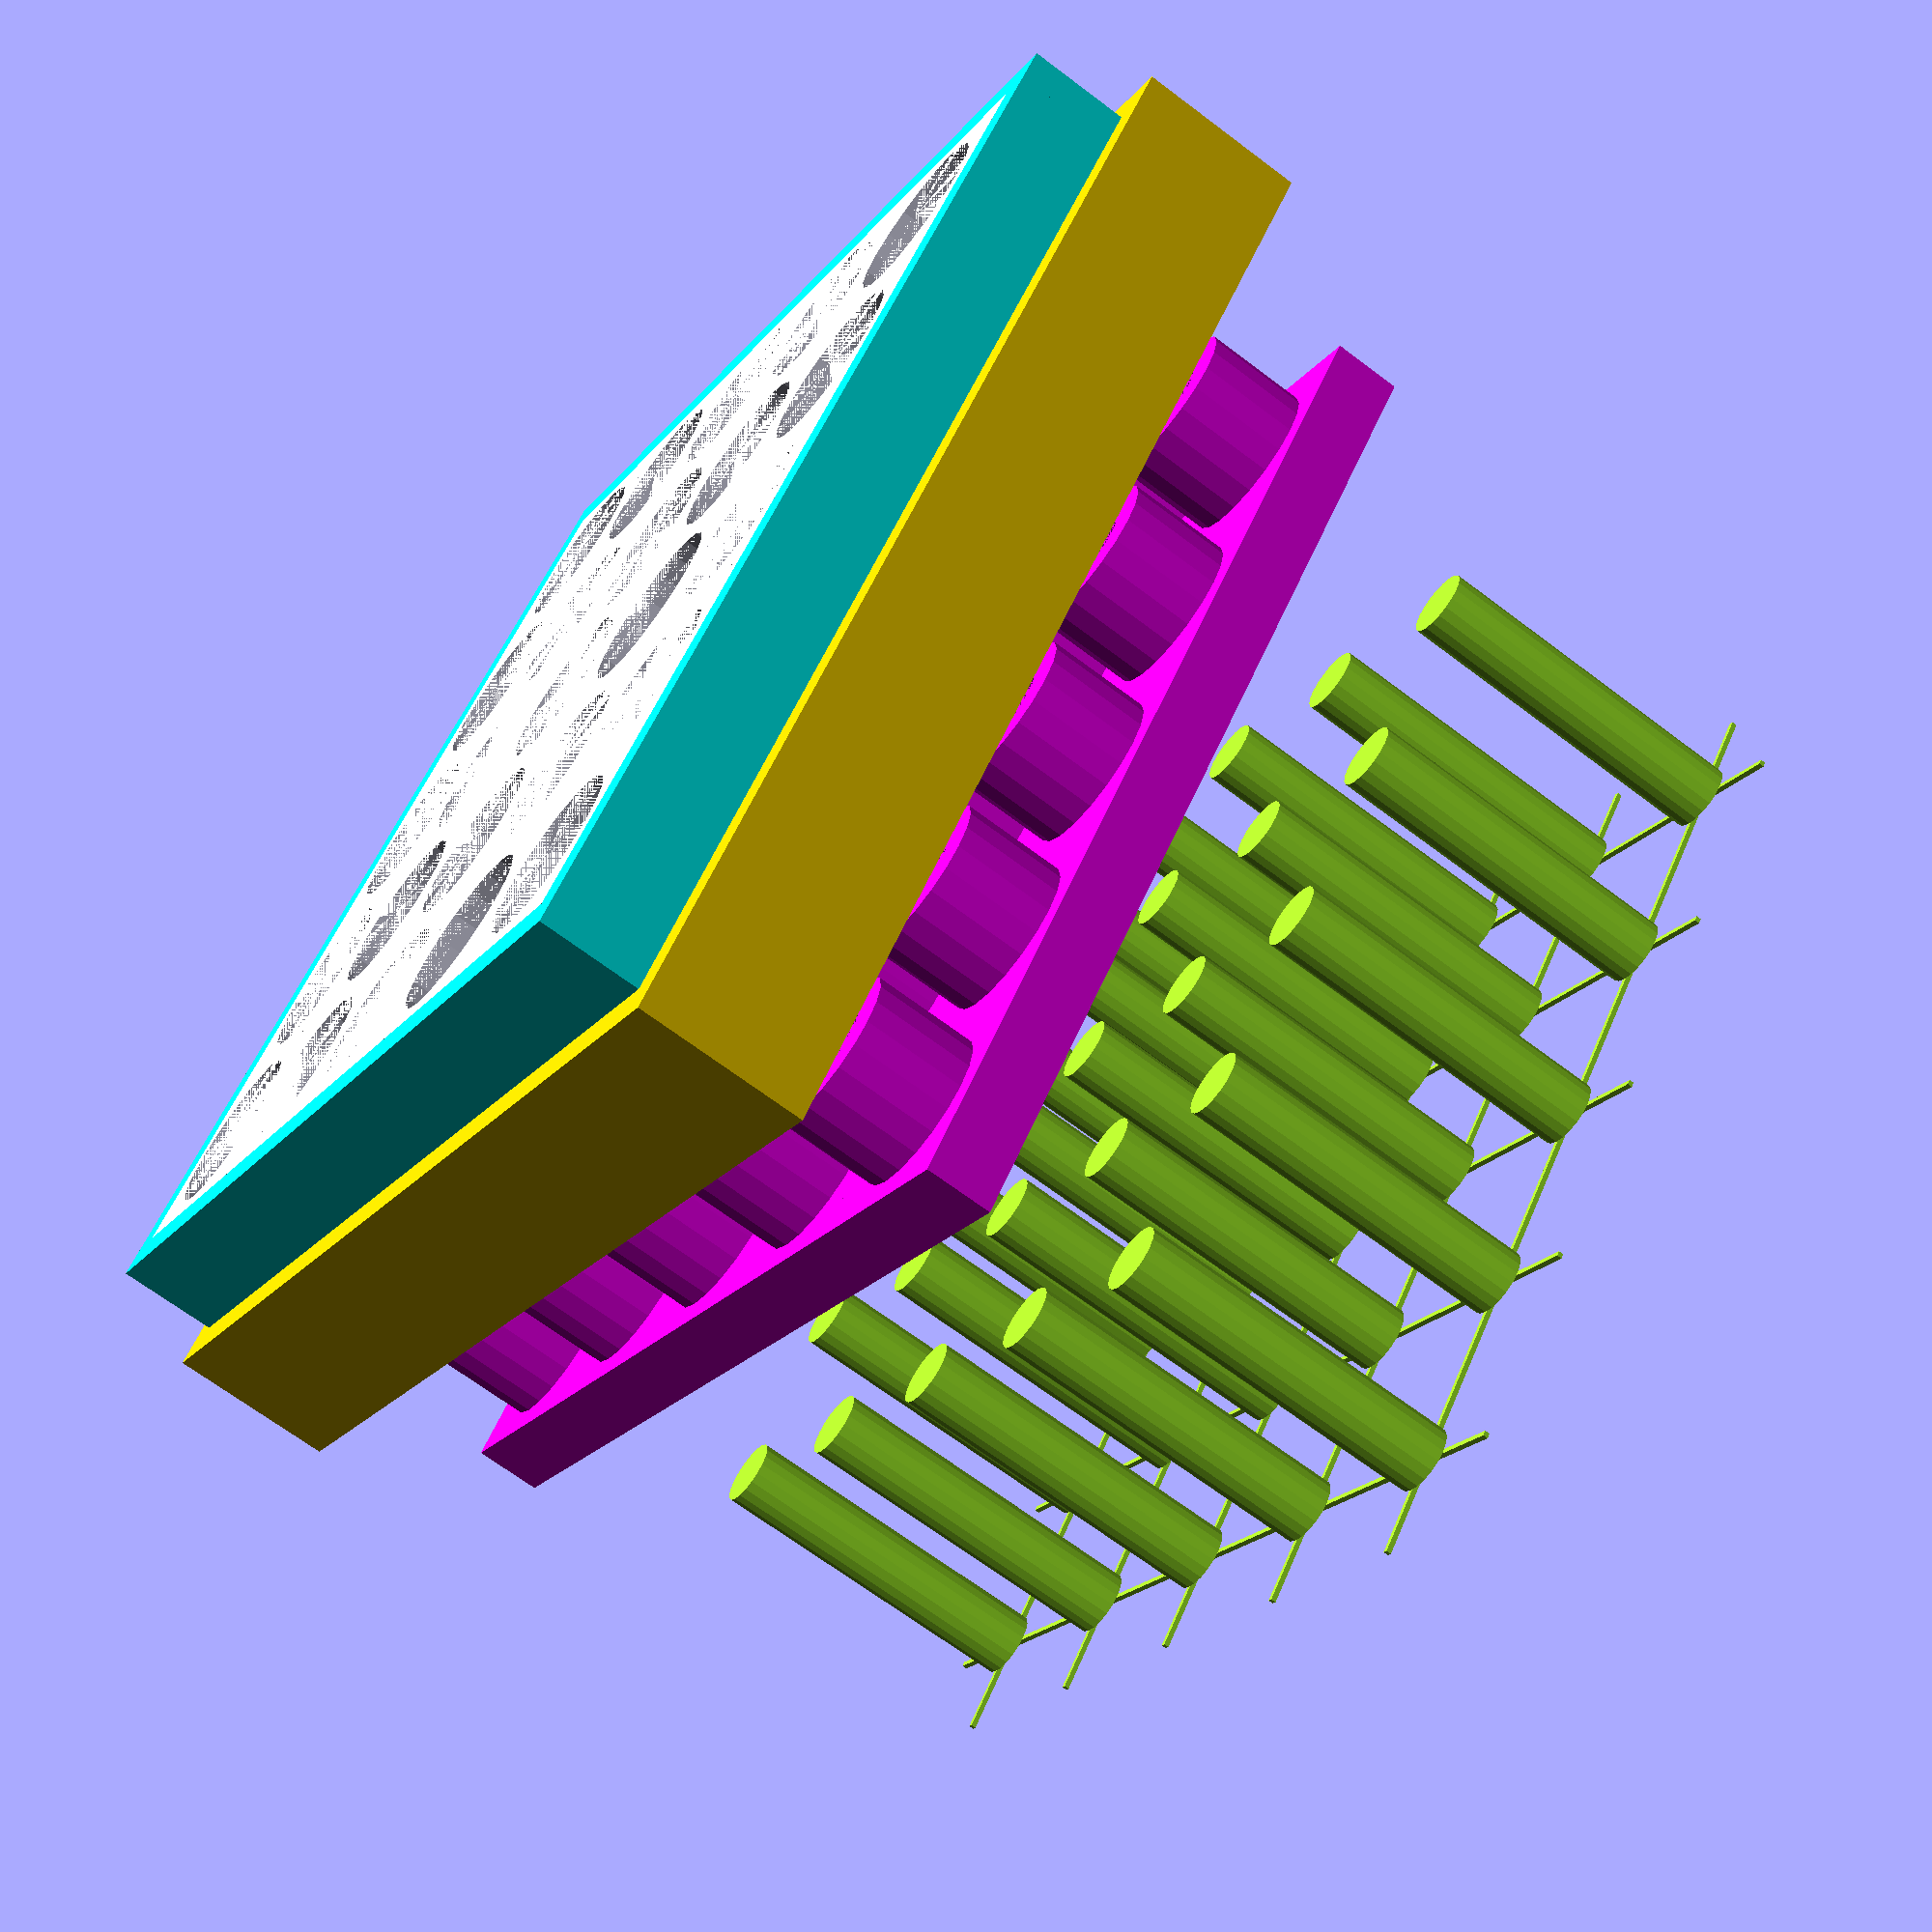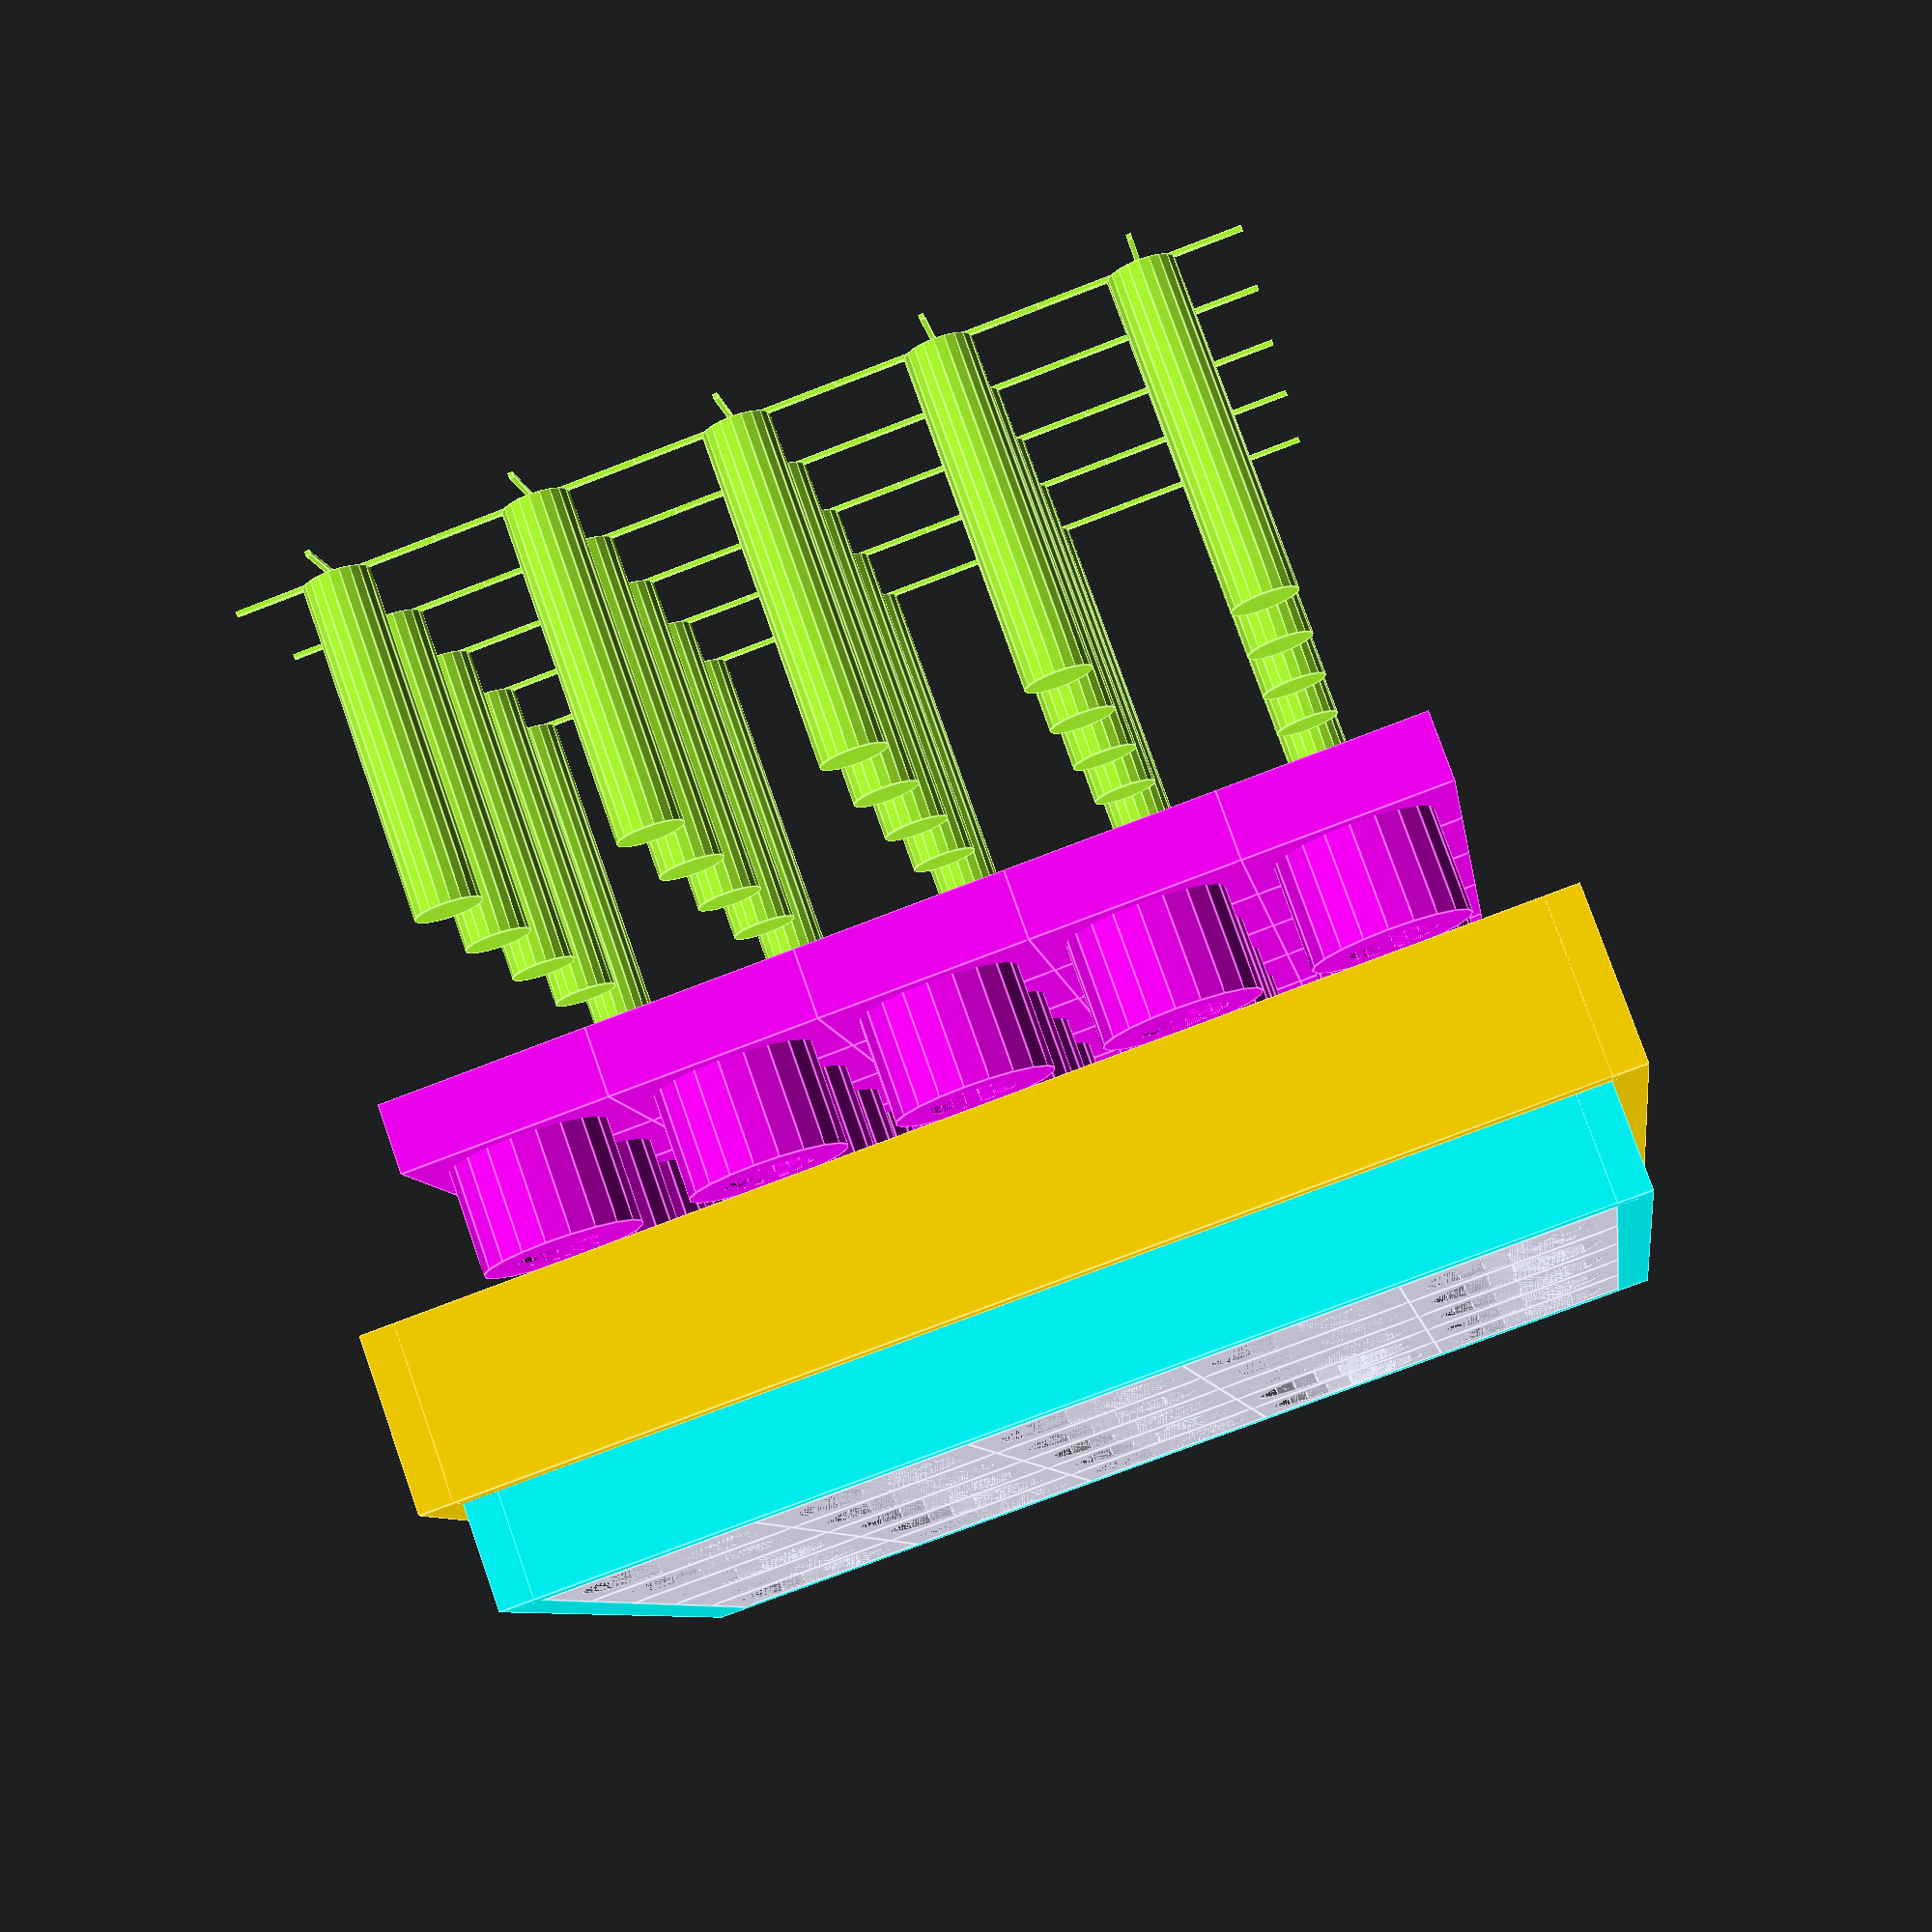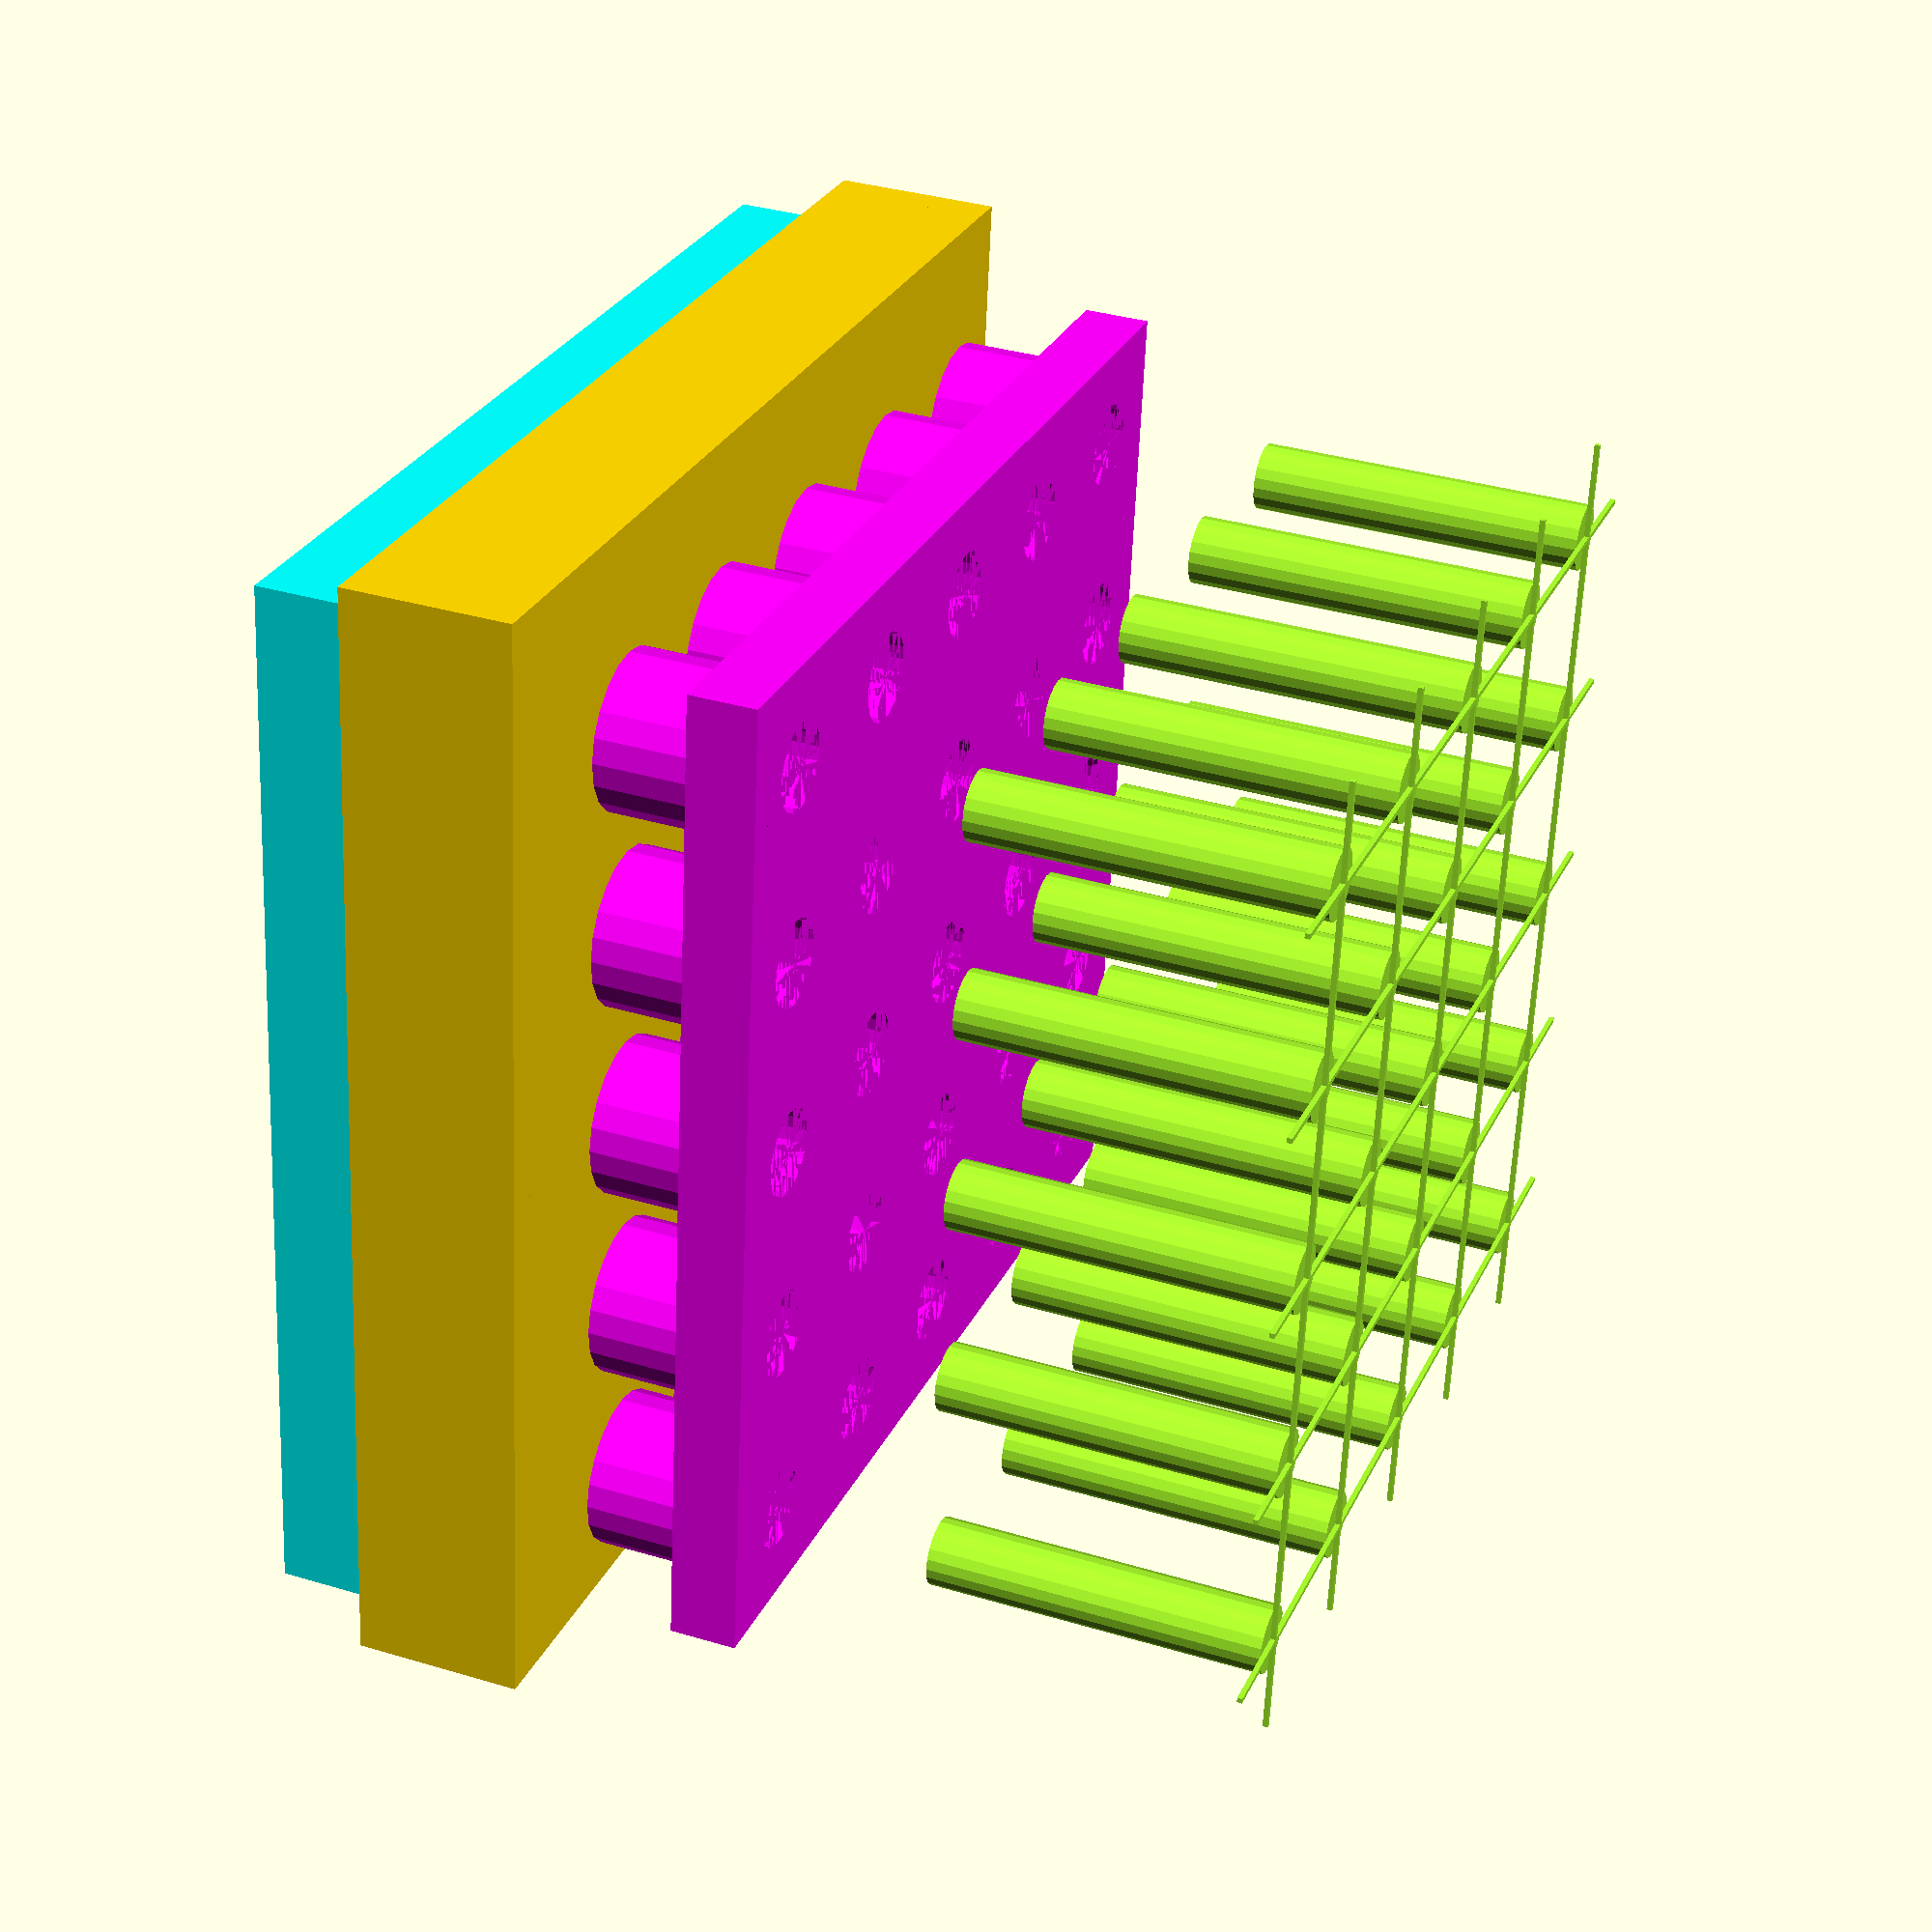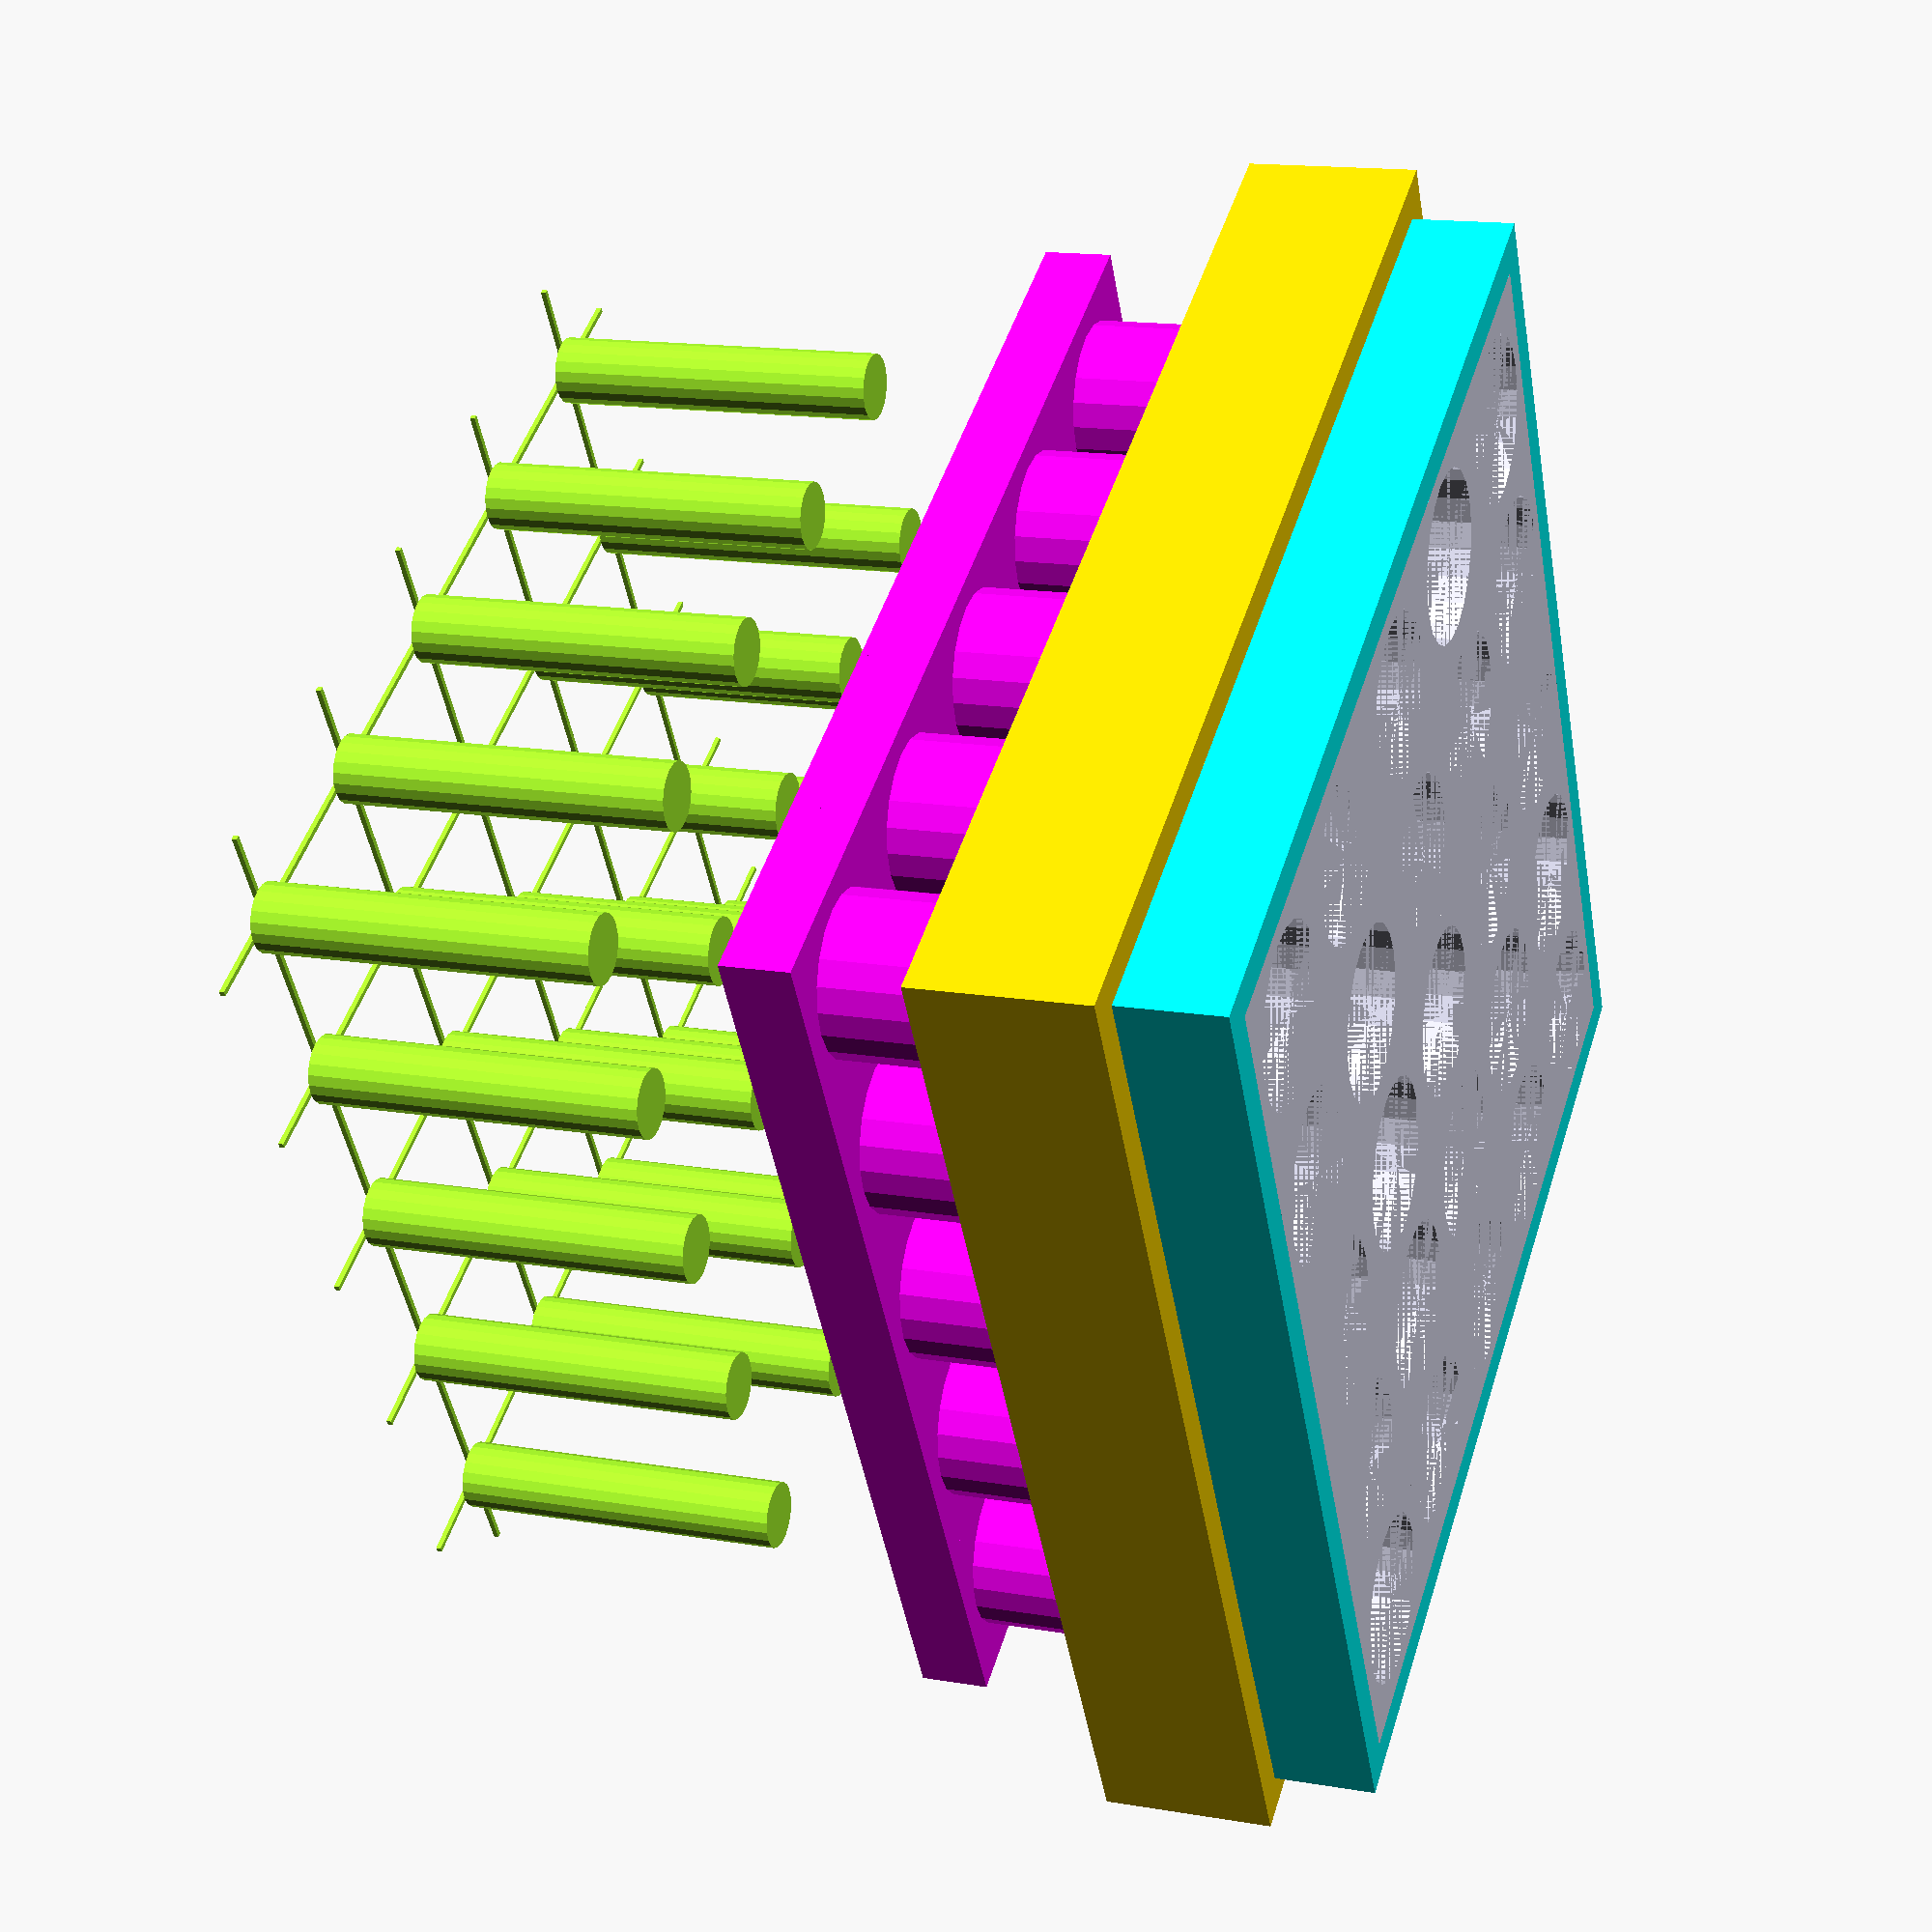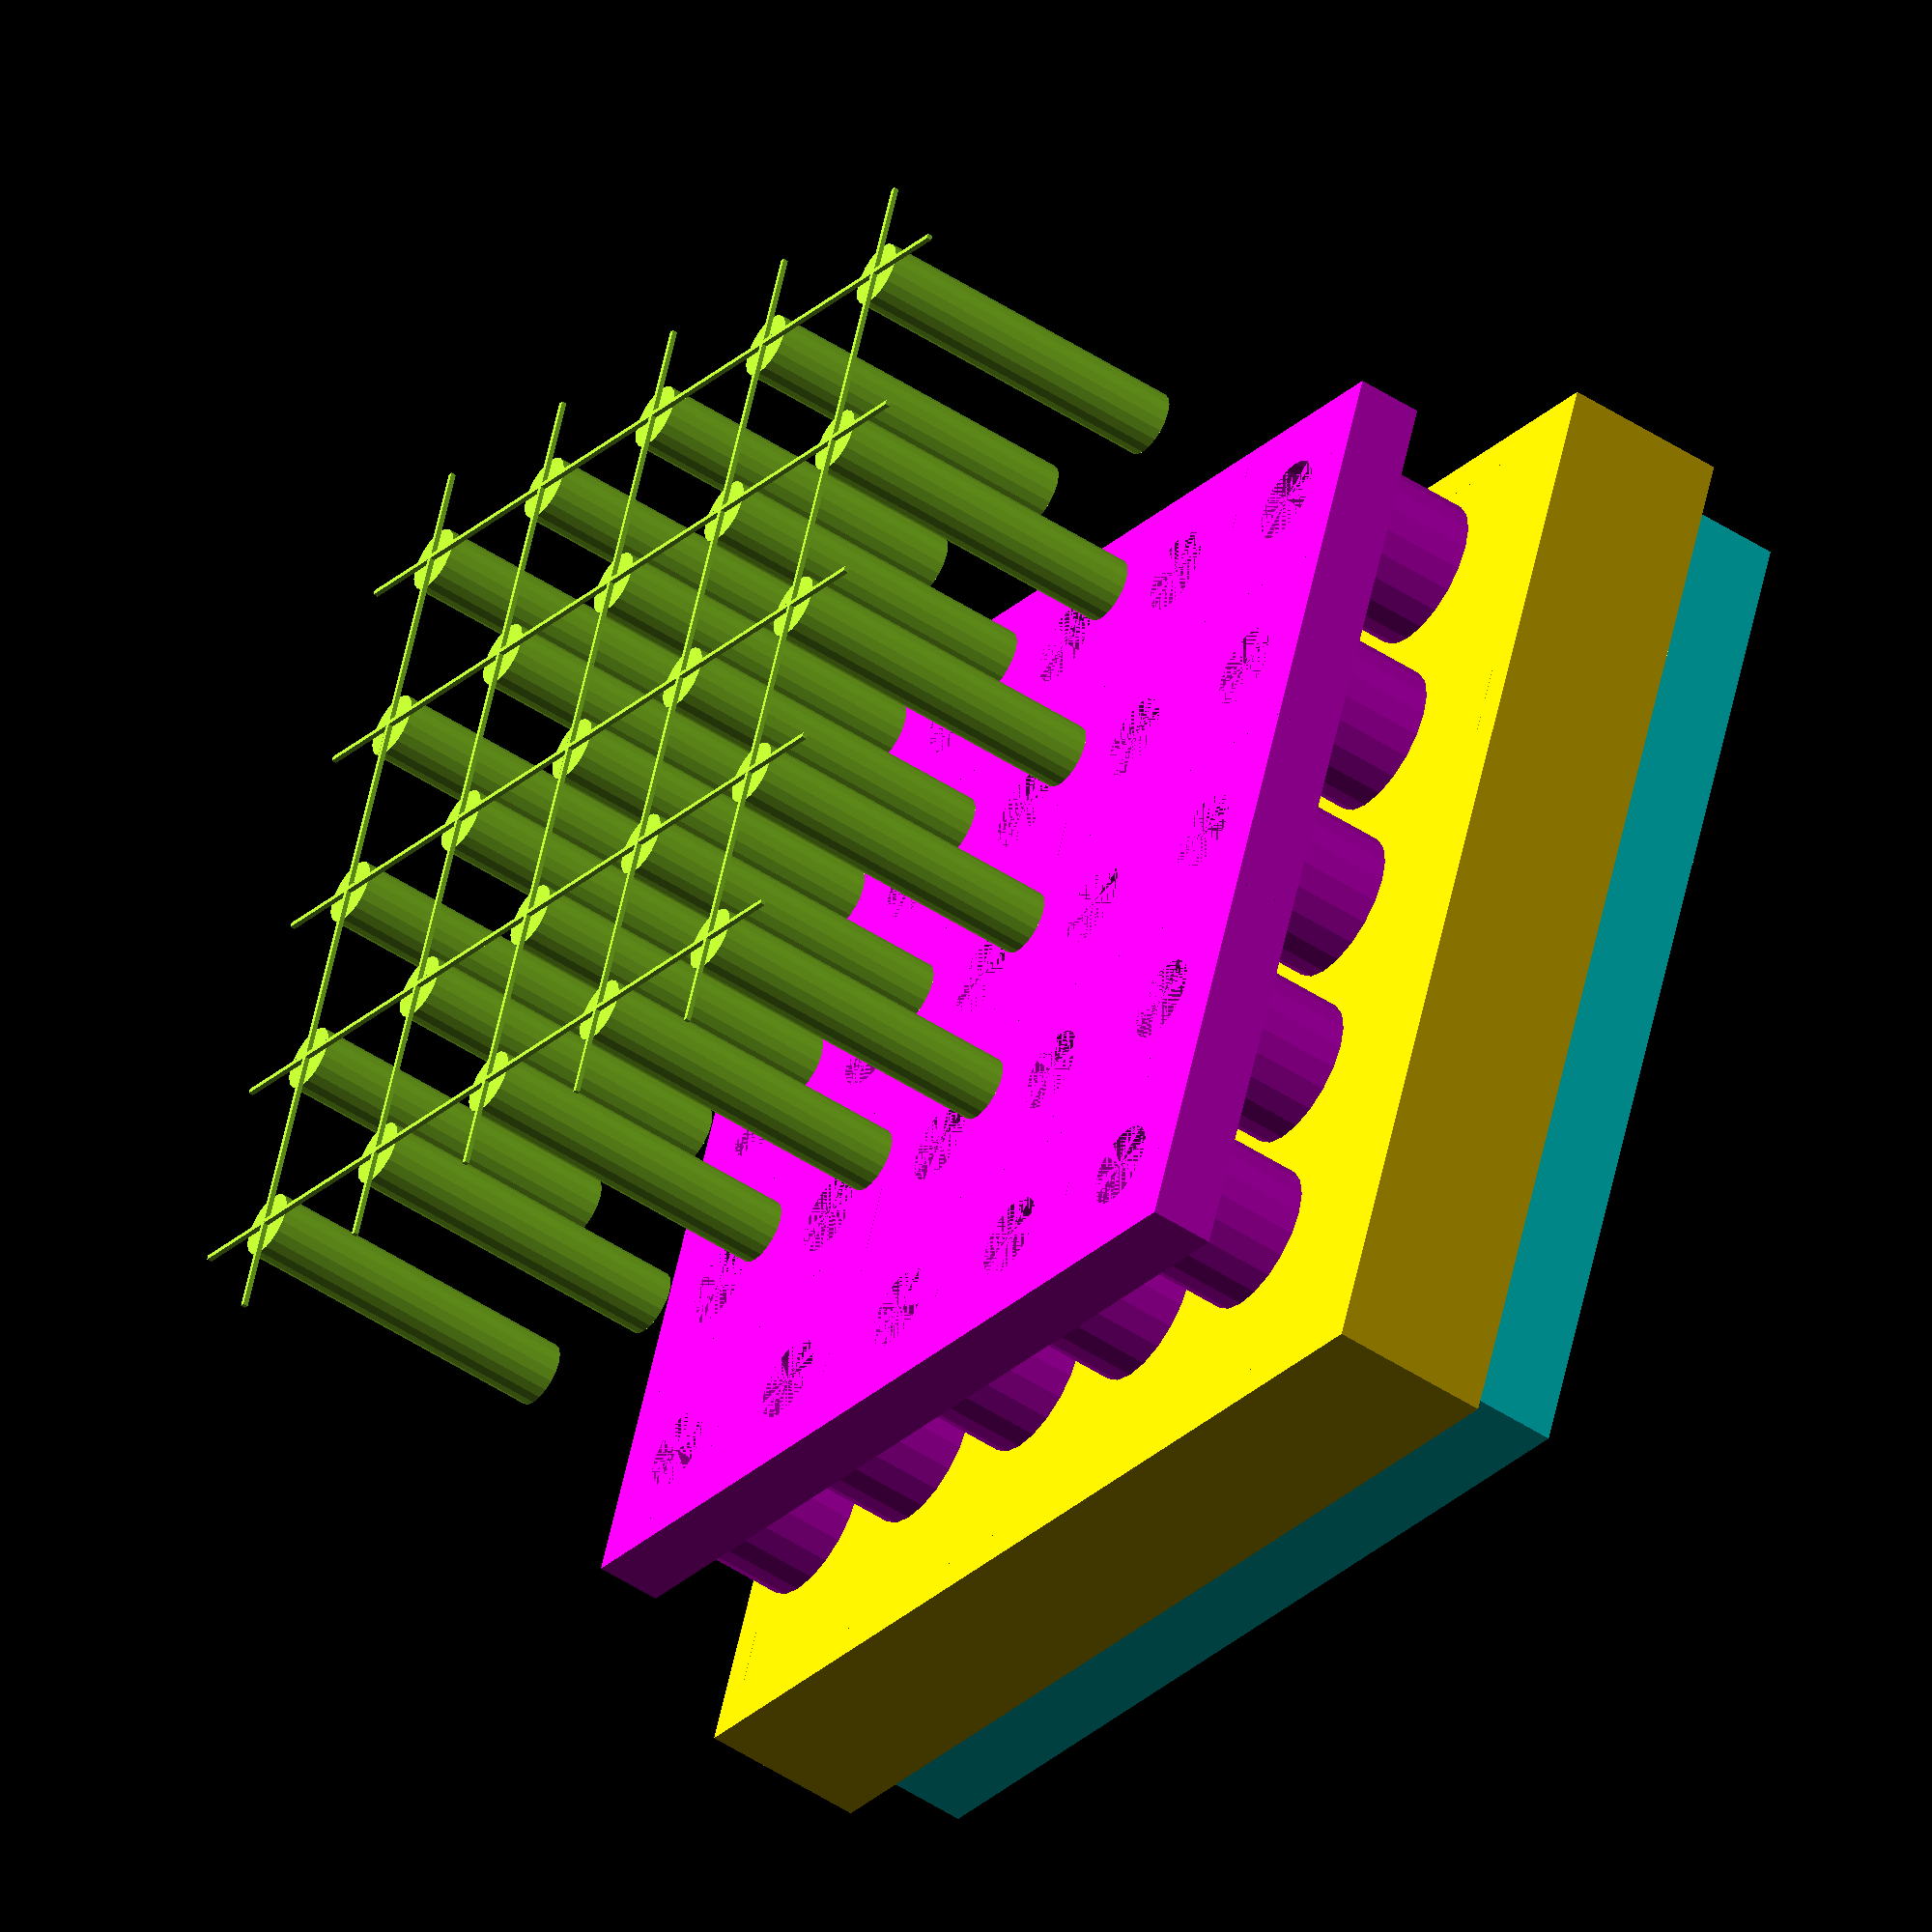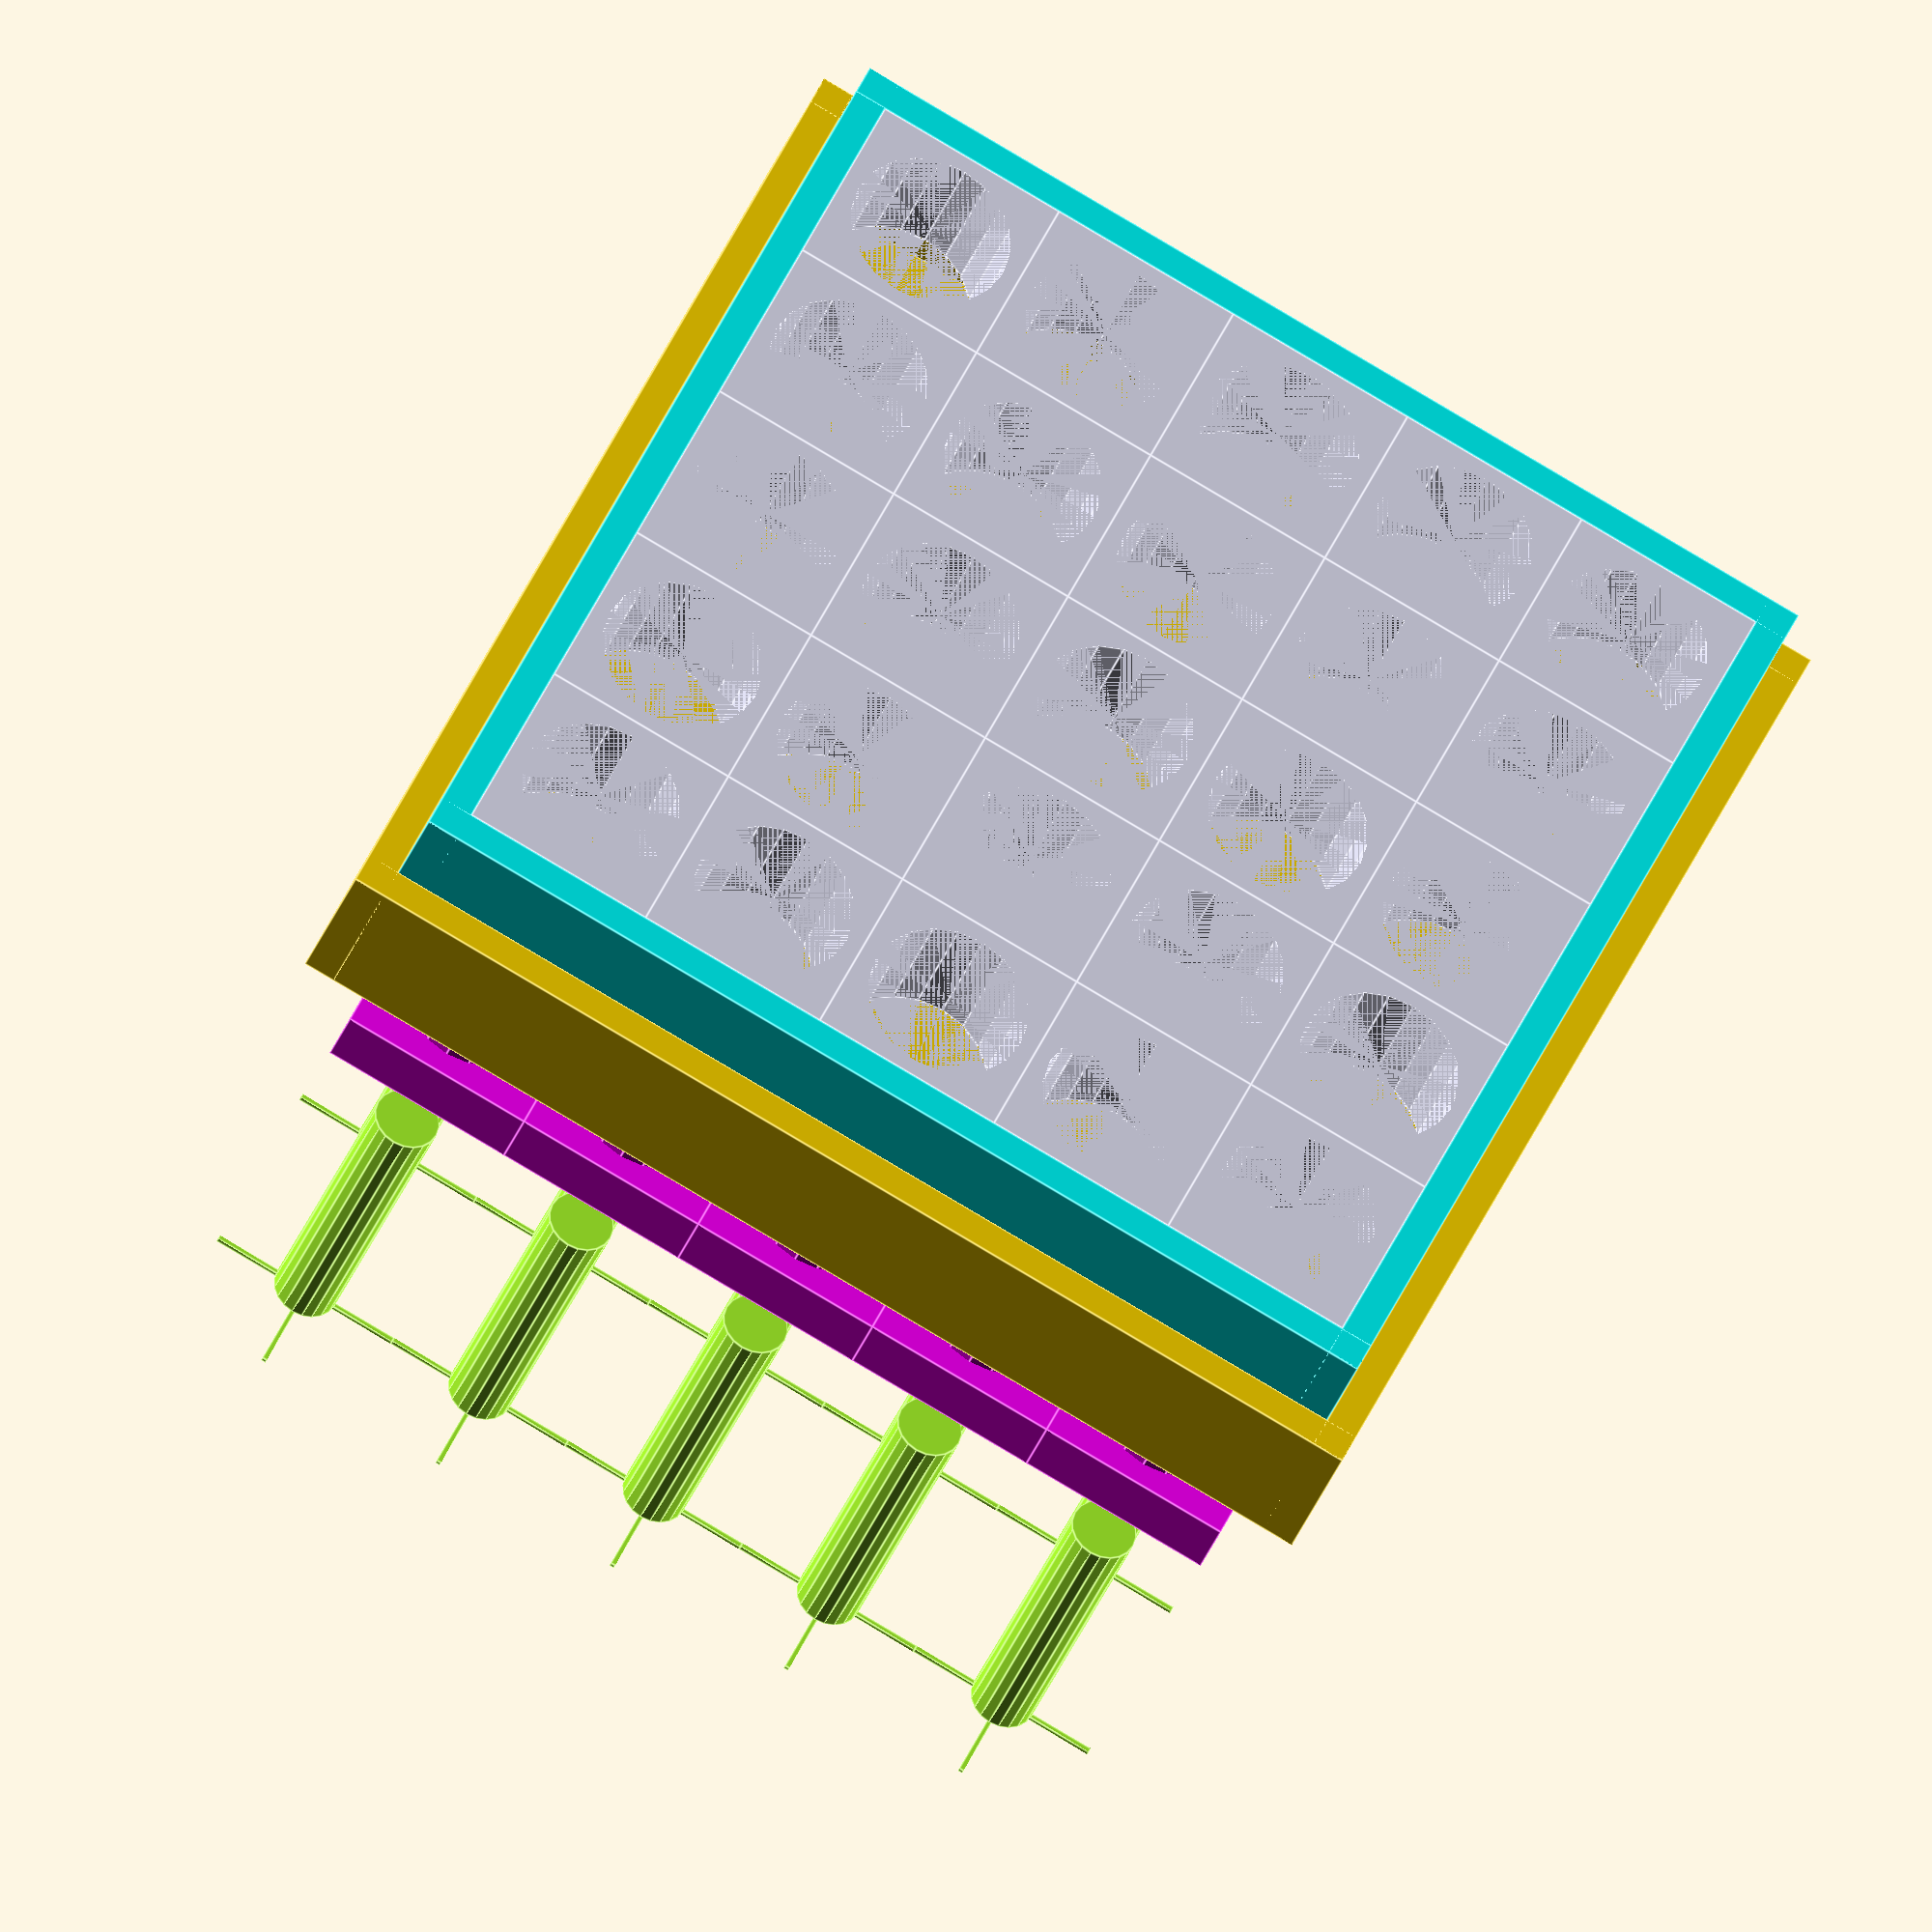
<openscad>
CELL_RADIUS = 2.5;
FRAME_THICKNESS = 4;
NUM_CELL_X = 5;
NUM_CELL_Y = 5;
CELL_SEPARATION_DISTANCE = 0.5;
FRAME_MARGIN_X = 1;
FRAME_MARGIN_Y = 1;

MOLD_THICKNESS = 1;
MOLD_HEIGHT = 1;

PIN_RADIUS = 1;
PIN_HEIGHT = 10;
PIN_CONNECTION_THICKNESS = 0.15;
PIN_GUIDE_RADIUS = 1.3;
PIN_GUIDE_THICKNESS = 1;
PIN_GUIDE_HEIGHT = 5;
PIN_GUIDE_FOUNDATION_THICKNESS = 2;

$fn = 20;

cellSideLength = CELL_RADIUS * 2 + CELL_SEPARATION_DISTANCE * 2;

// create individual cells
color("lavender") {
    for (offsetX = [0 : cellSideLength : cellSideLength * NUM_CELL_X - 0.001]) 
        for (offsetY = [0 : cellSideLength : cellSideLength * NUM_CELL_Y - 0.001]) 
            translate([offsetX, offsetY, 0])
                difference() {
                    cube([cellSideLength, cellSideLength, FRAME_THICKNESS]);
                    translate([CELL_RADIUS + CELL_SEPARATION_DISTANCE, CELL_RADIUS + CELL_SEPARATION_DISTANCE, 0])
                        cylinder(r=CELL_RADIUS, h=FRAME_THICKNESS);
                }
}
// done creating individual cells


// create margins
color("aqua") {
    for (offsetX = [-FRAME_MARGIN_X, cellSideLength * NUM_CELL_X])
        union() {
            translate([offsetX, -FRAME_MARGIN_Y, 0])
                cube([FRAME_MARGIN_X, cellSideLength * NUM_CELL_Y + FRAME_MARGIN_Y * 2, FRAME_THICKNESS]);
        }
    for (offsetY = [-FRAME_MARGIN_Y, cellSideLength * NUM_CELL_Y])
        union() {
            translate([-FRAME_MARGIN_X, offsetY, 0])
                cube([cellSideLength * NUM_CELL_X + FRAME_MARGIN_X * 2, FRAME_MARGIN_Y, FRAME_THICKNESS]);
        }
}
// done creating margins


// create mold
color("gold") {
    translate([-FRAME_MARGIN_X, -FRAME_MARGIN_Y, -FRAME_THICKNESS])
        cube([cellSideLength * NUM_CELL_X + 2 * FRAME_MARGIN_X, cellSideLength * NUM_CELL_Y + 2 * FRAME_MARGIN_Y, MOLD_THICKNESS]);
    for (offsetX = [-FRAME_MARGIN_X - MOLD_THICKNESS, cellSideLength * NUM_CELL_X + FRAME_MARGIN_X])
        translate([offsetX, -FRAME_MARGIN_Y - MOLD_THICKNESS, -FRAME_THICKNESS])
            cube([MOLD_THICKNESS, 2 * MOLD_THICKNESS + cellSideLength * NUM_CELL_Y + 2 * FRAME_MARGIN_Y, MOLD_HEIGHT + FRAME_THICKNESS]);
    for (offsetY = [cellSideLength * NUM_CELL_Y + FRAME_MARGIN_Y, -FRAME_MARGIN_Y - MOLD_THICKNESS])
        translate([-FRAME_MARGIN_X - MOLD_THICKNESS, offsetY, -FRAME_THICKNESS])
            cube([2 * MOLD_THICKNESS + cellSideLength * NUM_CELL_X + 2 * FRAME_MARGIN_X, MOLD_THICKNESS, MOLD_HEIGHT + FRAME_THICKNESS]);
}
// done creating mold


// create push pins with connection lines
color("greenyellow") 
translate([0, 0, -15]) {
    for (offsetX = [0 : cellSideLength : cellSideLength * NUM_CELL_X - 0.001]) 
        for (offsetY = [0 : cellSideLength : cellSideLength * NUM_CELL_Y - 0.001]) 
            translate([offsetX, offsetY, 0])
                union() {
                    translate([CELL_RADIUS + CELL_SEPARATION_DISTANCE, CELL_RADIUS + CELL_SEPARATION_DISTANCE, -PIN_HEIGHT])
                        cylinder(r=PIN_RADIUS, h=PIN_HEIGHT);
                    translate([CELL_SEPARATION_DISTANCE + CELL_RADIUS - PIN_CONNECTION_THICKNESS / 2, 0, -PIN_HEIGHT - PIN_CONNECTION_THICKNESS])
                        cube([PIN_CONNECTION_THICKNESS, cellSideLength, PIN_CONNECTION_THICKNESS]);
                    translate([0, CELL_SEPARATION_DISTANCE + CELL_RADIUS - PIN_CONNECTION_THICKNESS / 2, -PIN_HEIGHT - PIN_CONNECTION_THICKNESS])
                        cube([cellSideLength, PIN_CONNECTION_THICKNESS, PIN_CONNECTION_THICKNESS]);
                }
}
// done creating push pins


// create push pin guide
color("magenta") 
translate([0, 0, -5]) {
    for (offsetX = [0 : cellSideLength : cellSideLength * NUM_CELL_X - 0.001]) 
        for (offsetY = [0 : cellSideLength : cellSideLength * NUM_CELL_Y - 0.001]) 
            translate([offsetX, offsetY, 0]) {
                union() {
                    translate([CELL_RADIUS + CELL_SEPARATION_DISTANCE, CELL_RADIUS + CELL_SEPARATION_DISTANCE, -PIN_GUIDE_HEIGHT]) {
                        difference() {
                            cylinder(r=PIN_GUIDE_RADIUS + PIN_GUIDE_THICKNESS, h=PIN_GUIDE_HEIGHT);
                            cylinder(r=PIN_GUIDE_RADIUS, h=PIN_GUIDE_HEIGHT);
                        }
                    }

                    difference() {
                        translate([CELL_SEPARATION_DISTANCE + CELL_RADIUS - cellSideLength / 2, 0, -PIN_GUIDE_HEIGHT])
                            cube([cellSideLength, cellSideLength, PIN_GUIDE_FOUNDATION_THICKNESS]);
                        translate([CELL_RADIUS + CELL_SEPARATION_DISTANCE, CELL_RADIUS + CELL_SEPARATION_DISTANCE, -PIN_GUIDE_HEIGHT - PIN_GUIDE_FOUNDATION_THICKNESS]) {
                            cylinder(r=PIN_GUIDE_RADIUS, h=PIN_GUIDE_HEIGHT);
                        }
                    }
                }
            }
}
// done creating push pin guide

</openscad>
<views>
elev=68.0 azim=220.2 roll=52.9 proj=p view=wireframe
elev=280.6 azim=81.9 roll=340.6 proj=p view=edges
elev=324.4 azim=263.2 roll=111.5 proj=p view=solid
elev=344.5 azim=59.8 roll=289.6 proj=p view=wireframe
elev=229.8 azim=69.4 roll=305.8 proj=o view=solid
elev=211.9 azim=25.4 roll=197.5 proj=o view=edges
</views>
